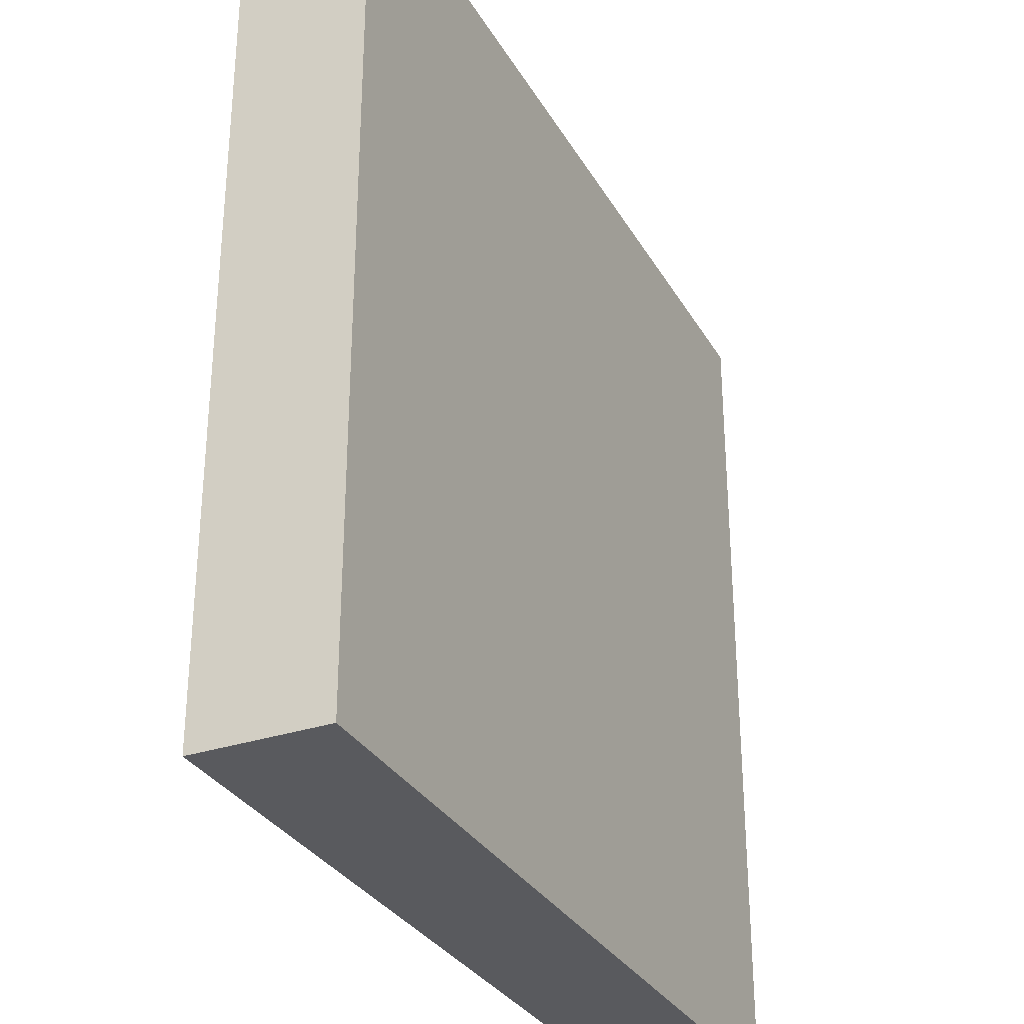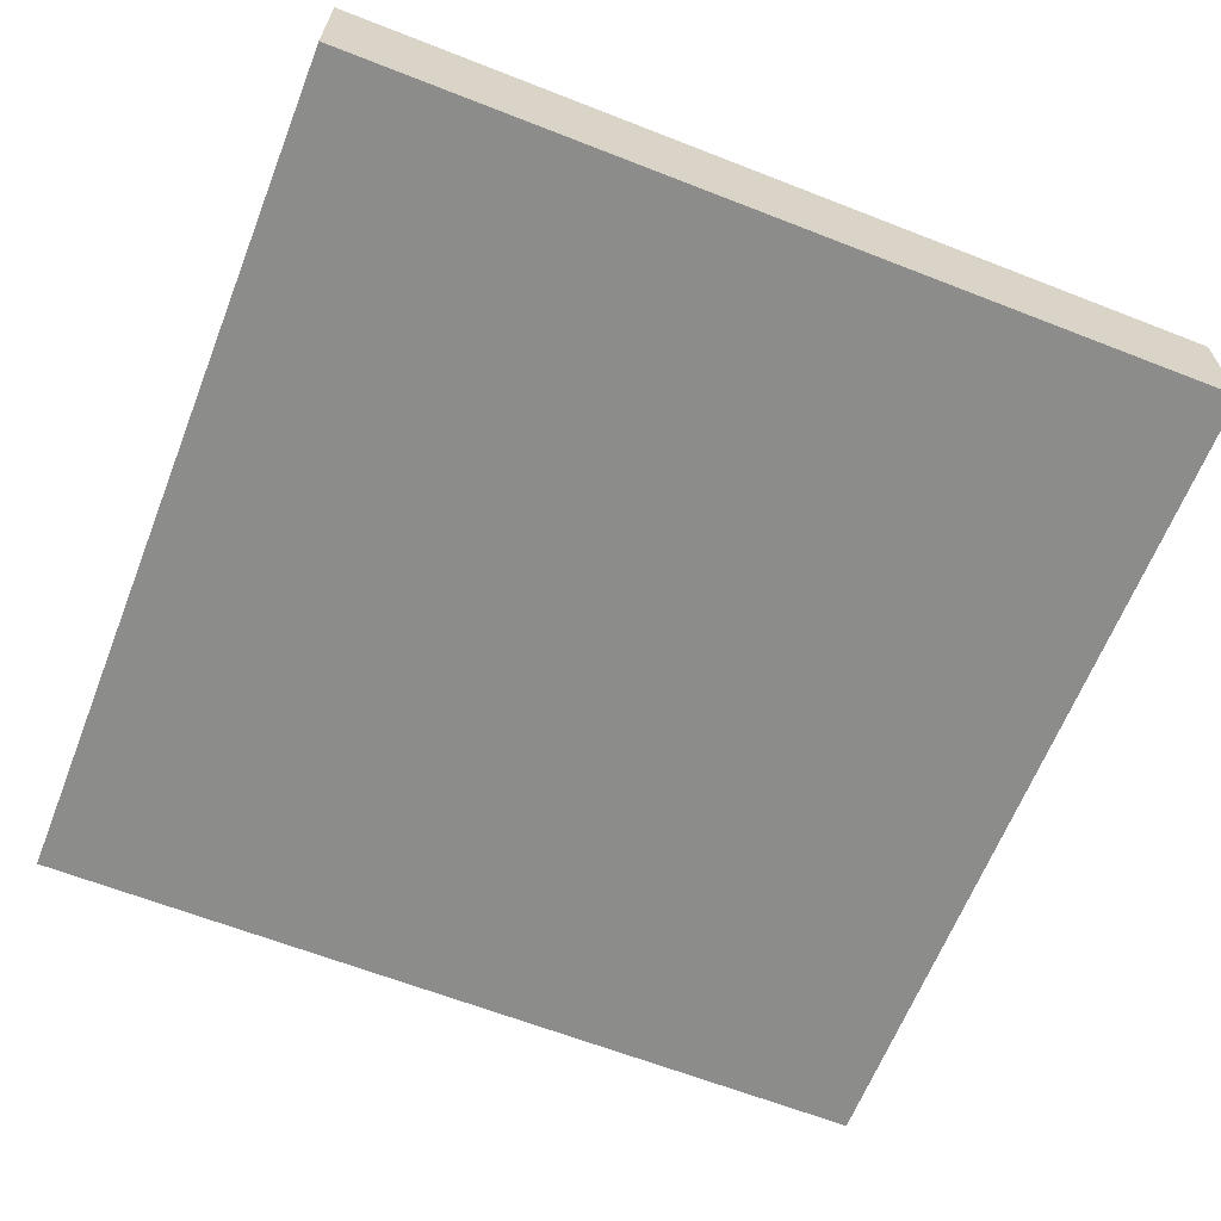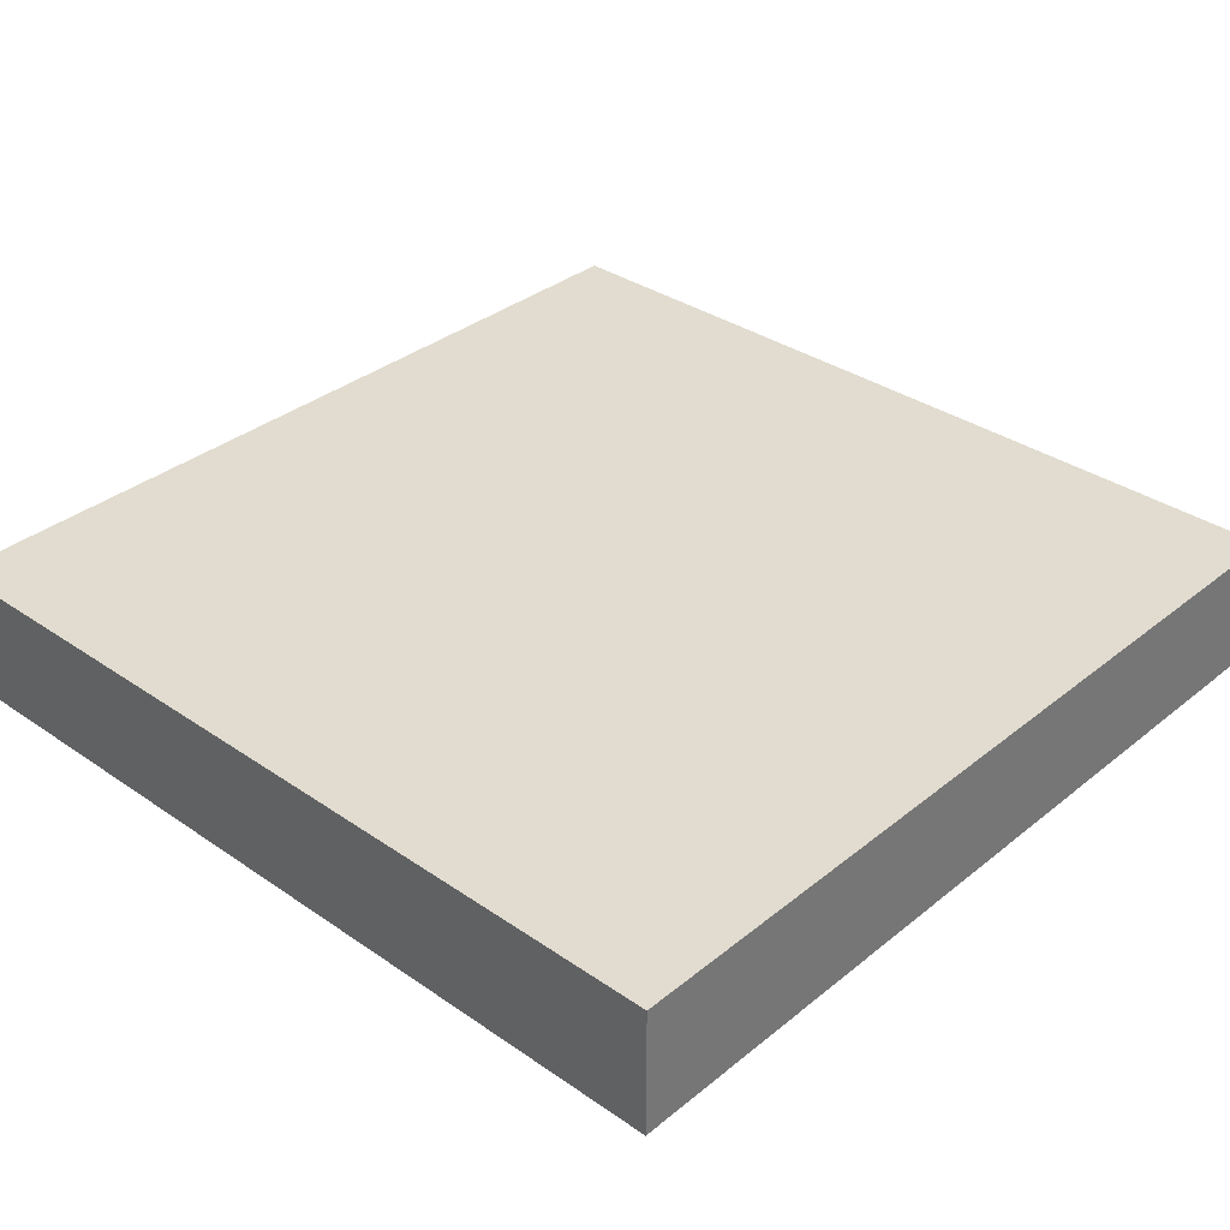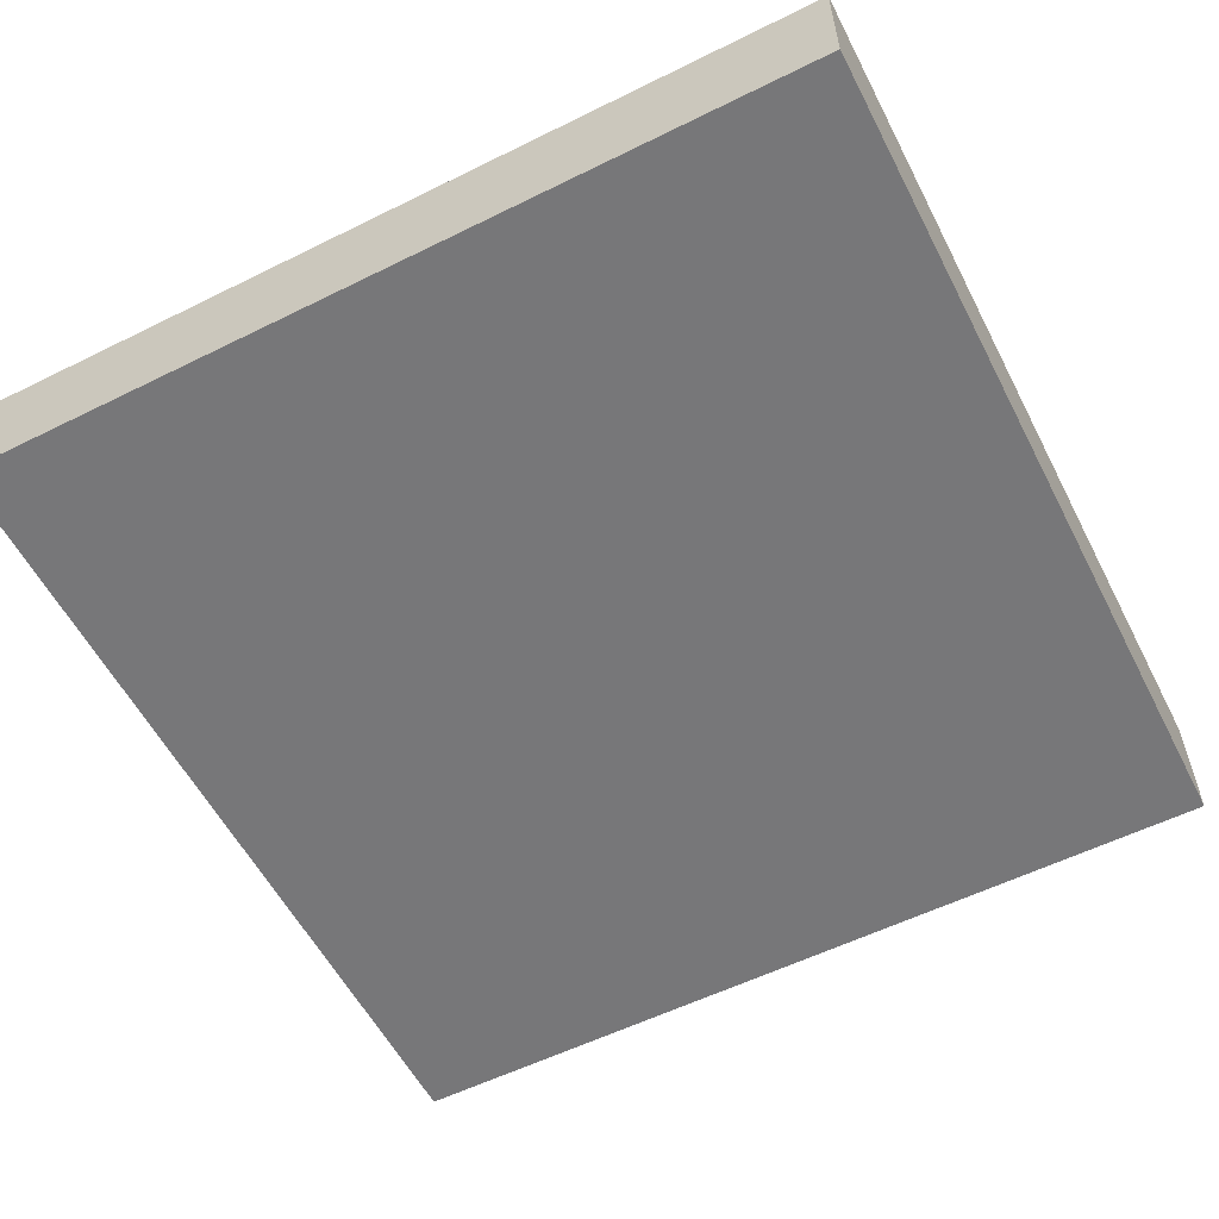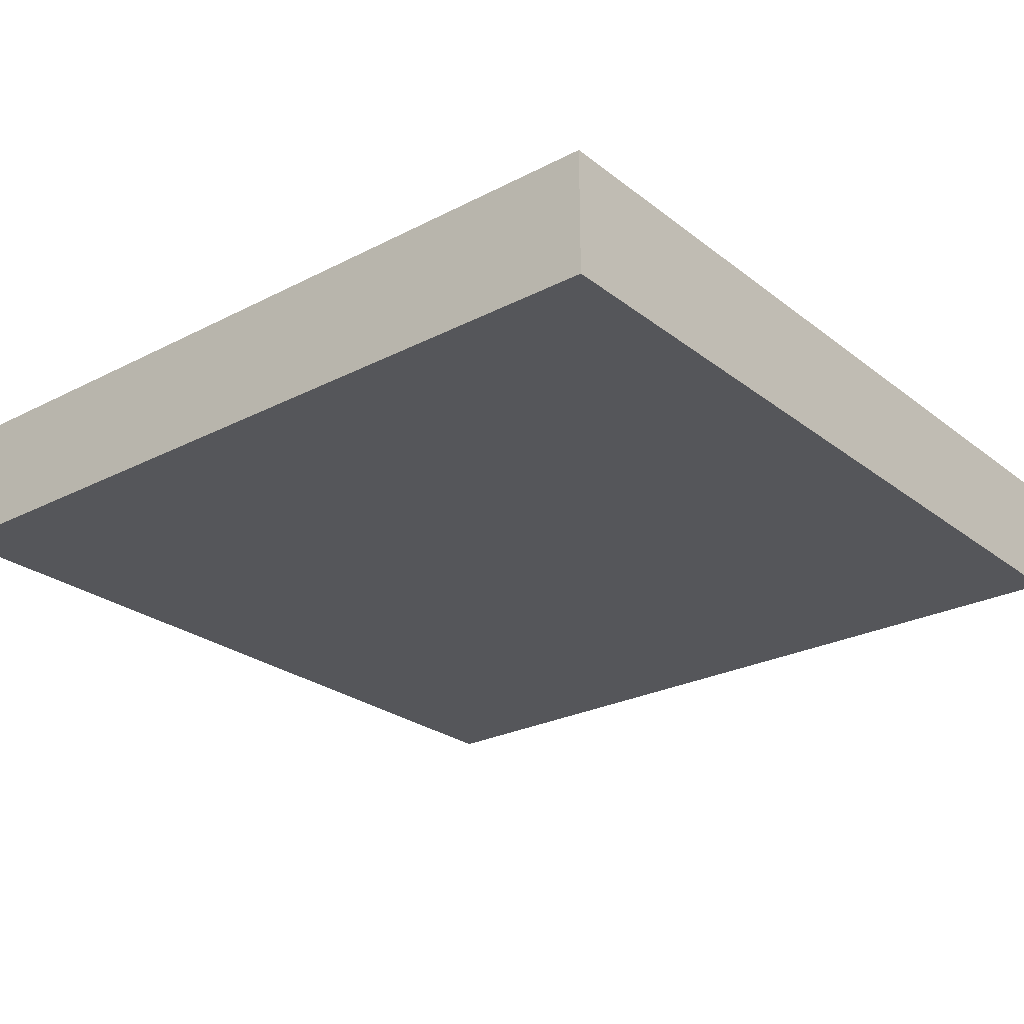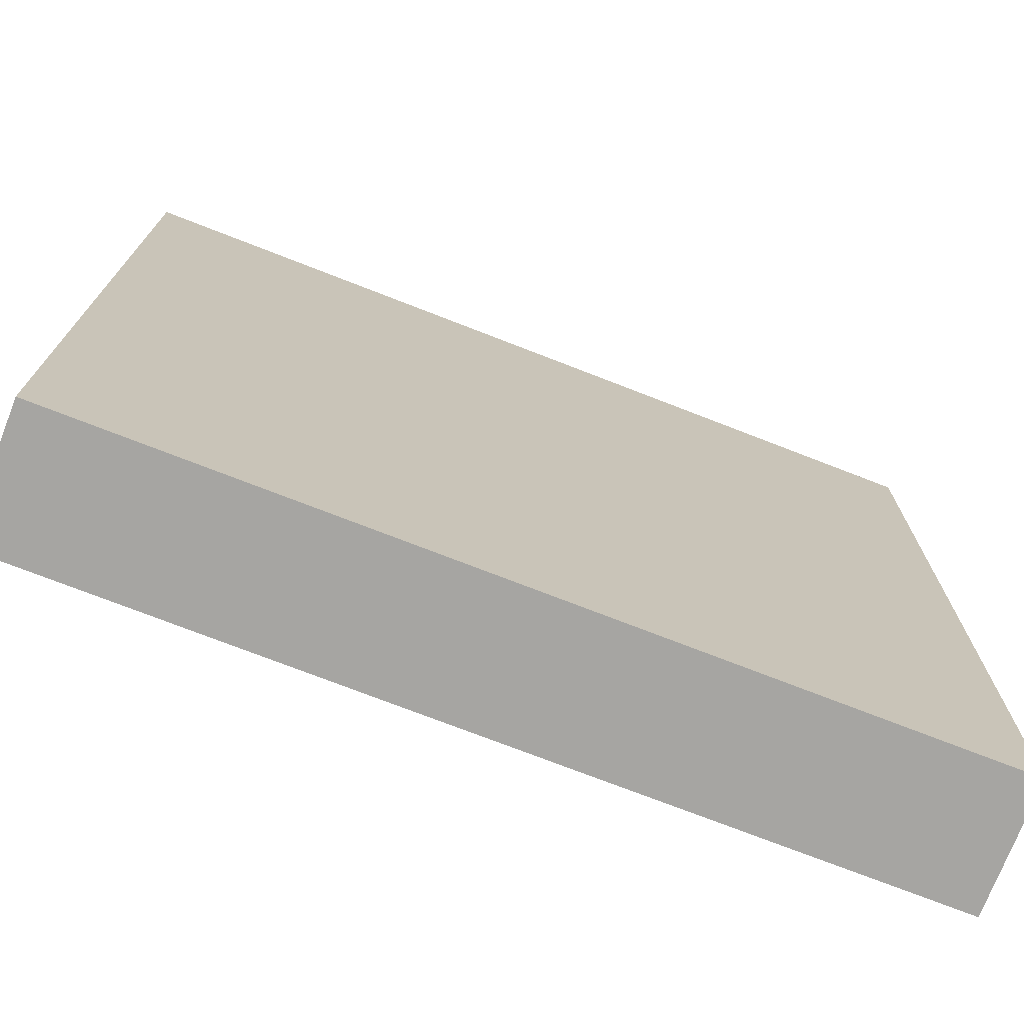
<metadata>
{"format":"obj","ext":"obj","renderer":"f3d","projection":"perspective","resolution":1024,"background":"white","views":[{"elev":-31.3,"azim":-64.6,"up":"+Z"},{"elev":-64.1,"azim":-111.5,"up":"+Y"},{"elev":34.3,"azim":42.8,"up":"+Y"},{"elev":-57.2,"azim":117.2,"up":"+Y"},{"elev":-25.8,"azim":129.4,"up":"+Y"},{"elev":-73.8,"azim":-21.3,"up":"+Z"}]}
</metadata>
<code>
o MarbleFloor_Cube.001
v -1 -0.15 1
v -1 0.15 1
v -1 -0.15 -1
v -1 0.15 -1
v 1 -0.15 1
v 1 0.15 1
v 1 -0.15 -1
v 1 0.15 -1
f 1 2 4 3
f 3 4 8 7
f 7 8 6 5
f 5 6 2 1
f 3 7 5 1
f 8 4 2 6

</code>
